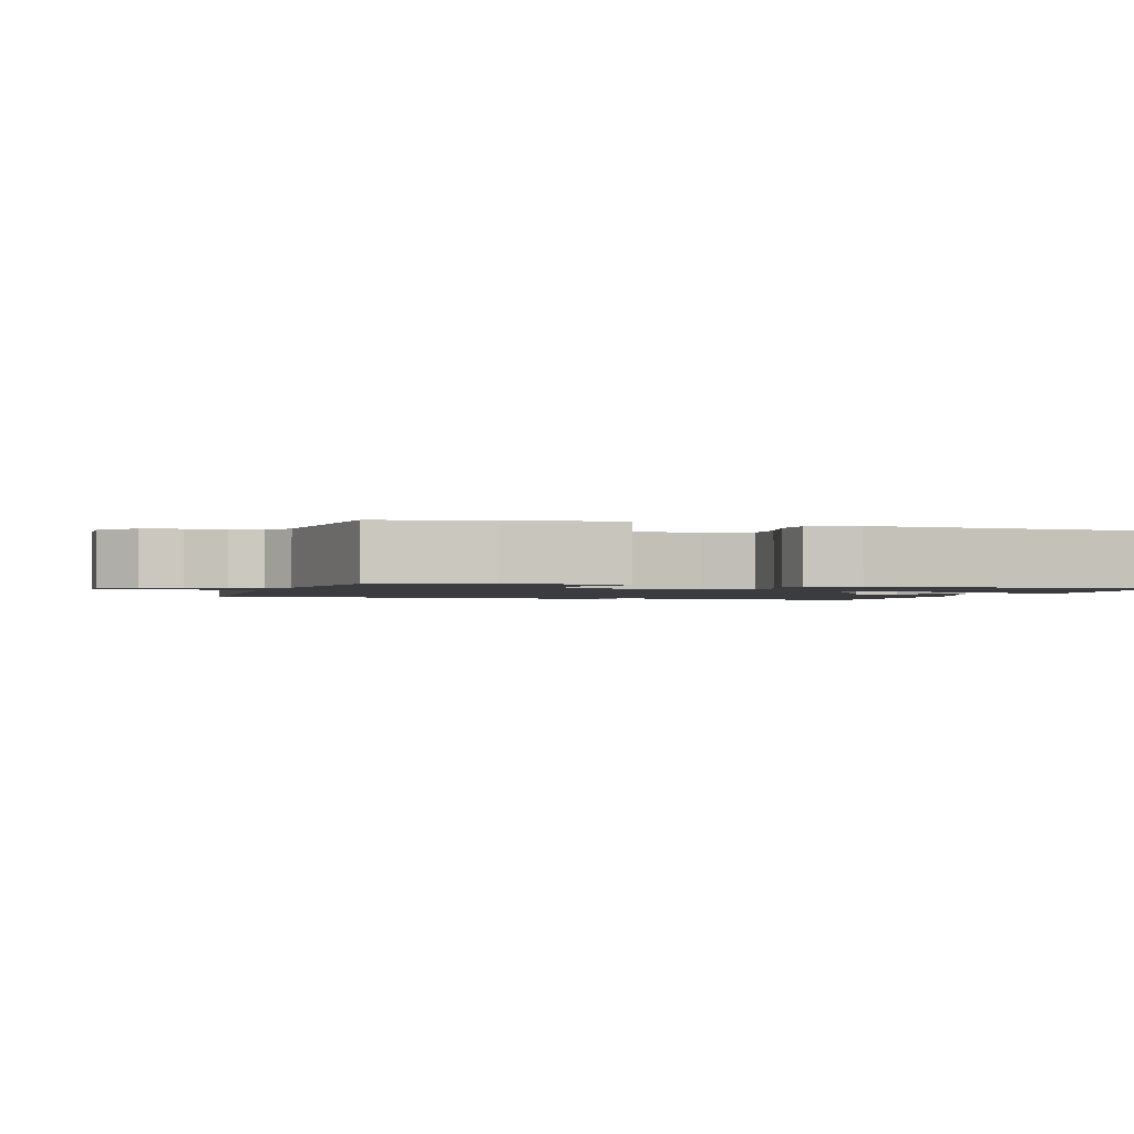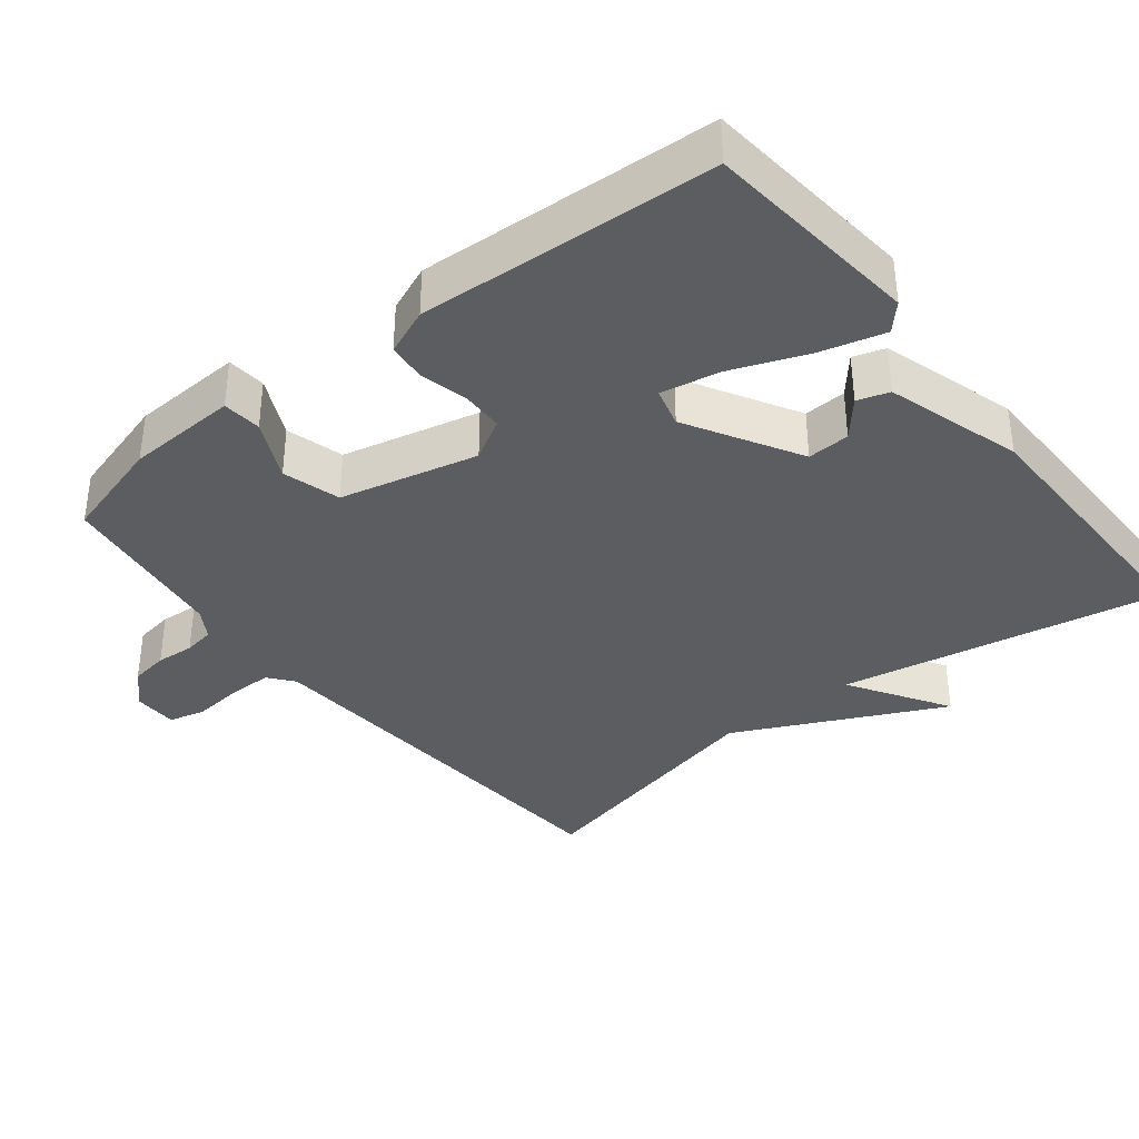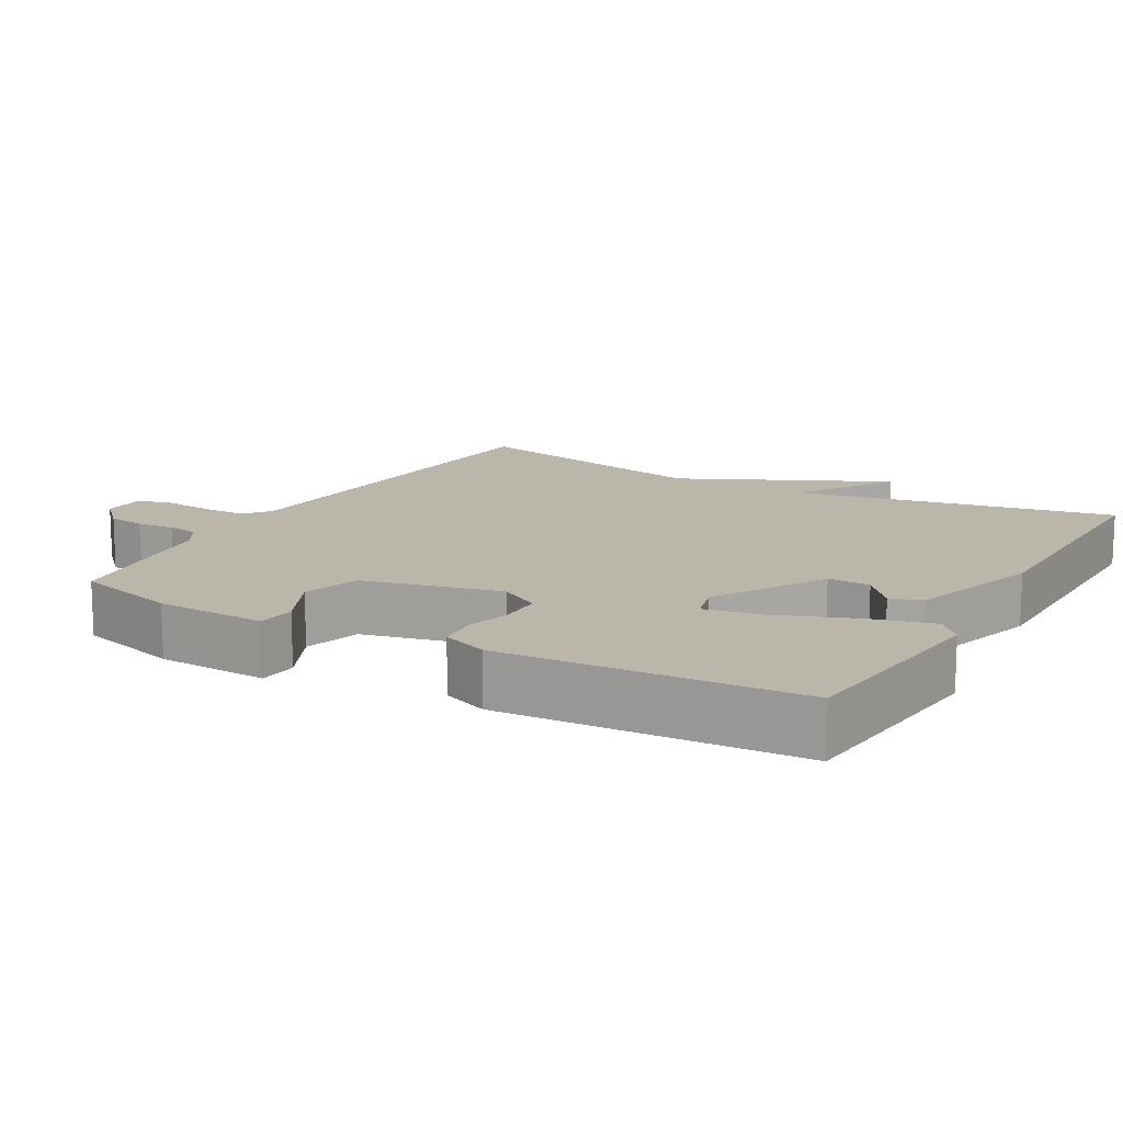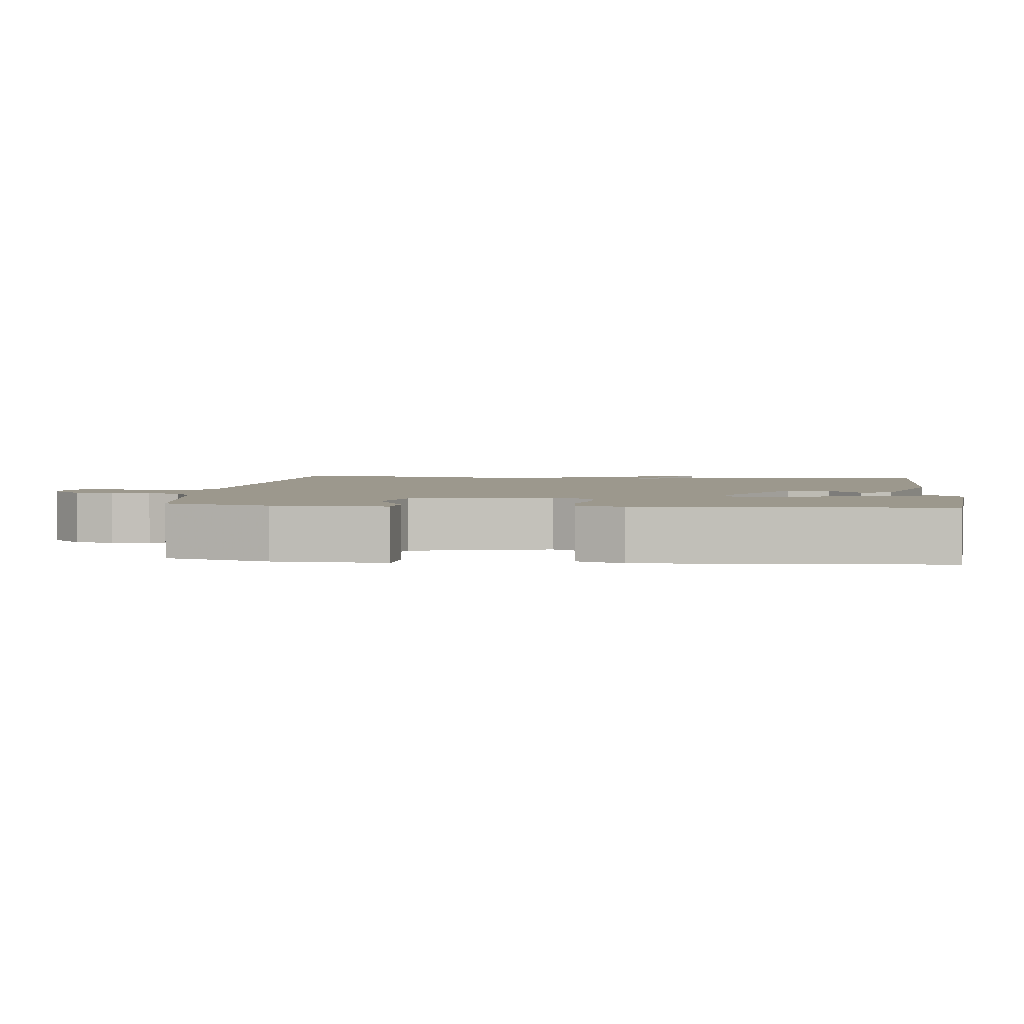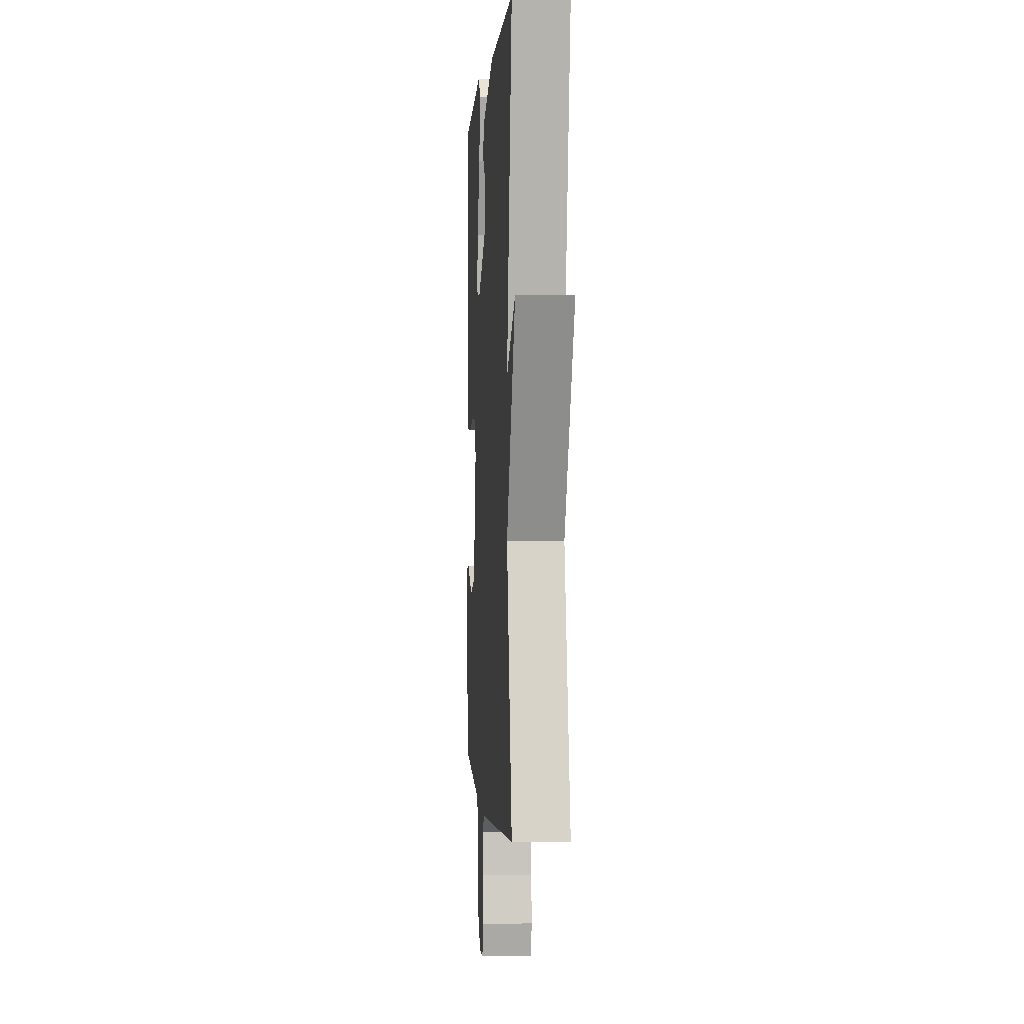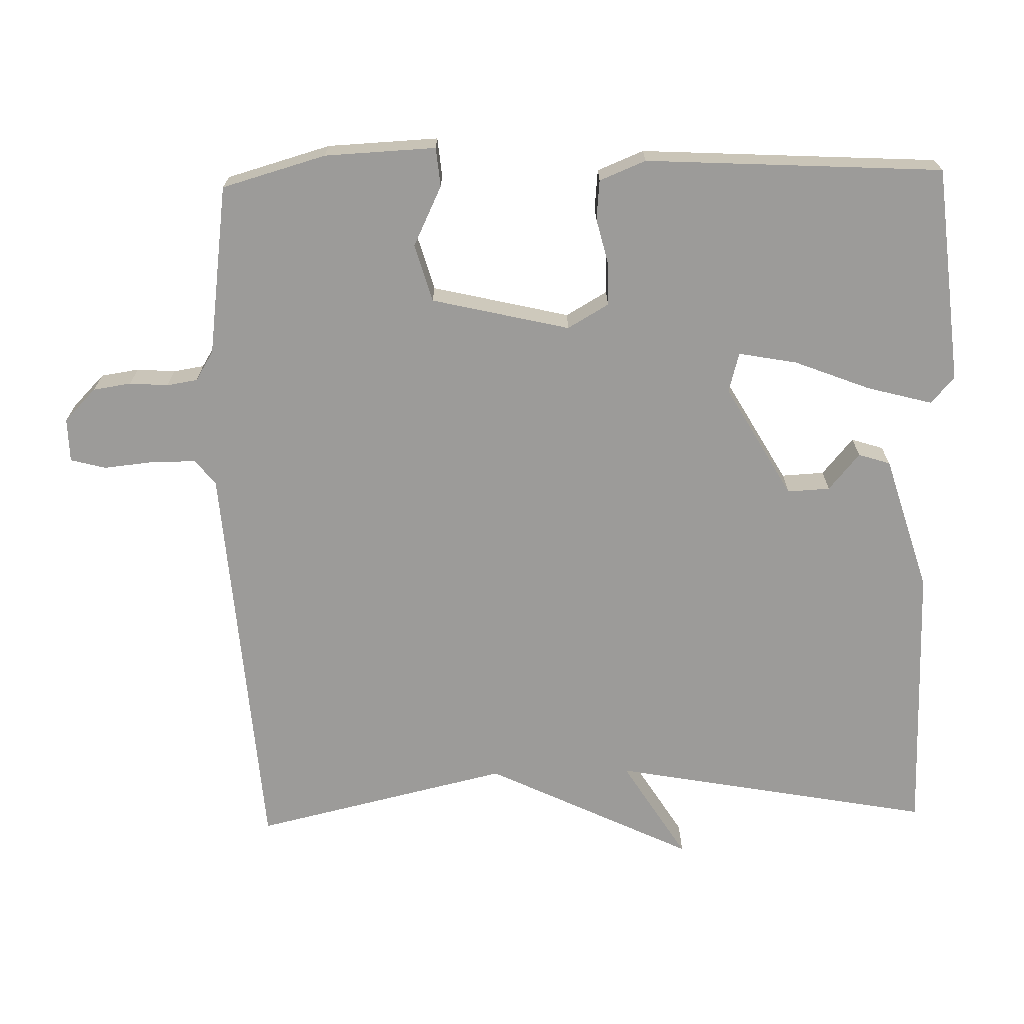
<metadata>
{"format":"obj","ext":"obj","renderer":"f3d","projection":"perspective","resolution":1024,"background":"white","views":[{"elev":-1.6,"azim":-106.9,"up":"+Y"},{"elev":-36.8,"azim":-51.6,"up":"+Y"},{"elev":13.9,"azim":-60.3,"up":"+Y"},{"elev":3.0,"azim":-83.8,"up":"+Y"},{"elev":0.0,"azim":86.0,"up":"+Z"},{"elev":-69.7,"azim":-88.6,"up":"+Y"}]}
</metadata>
<code>
v -0.5 0.07 0.5
v -0.198 0.07 0.53
v -0.162 0.07 0.497
v -0.186 0.07 0.407
v -0.227 0.07 0.302
v -0.242 0.07 0.221
v -0.187 0.07 0.206
v -0.031 0.07 0.295
v -0.034 0.07 0.354
v -0.085 0.07 0.397
v -0.071 0.07 0.441
v 0.118 0.07 0.498
v 0.5 0.07 0.5
v 0.418 0.07 0.055
v 0.556 0.07 0.141
v 0.418 0.07 -0.145
v 0.5 0.07 -0.5
v -0.064 0.07 -0.541
v -0.099 0.07 -0.569
v -0.099 0.07 -0.631
v -0.092 0.07 -0.7
v -0.105 0.07 -0.749
v -0.166 0.07 -0.75
v -0.211 0.07 -0.706
v -0.219 0.07 -0.653
v -0.215 0.07 -0.6
v -0.222 0.07 -0.557
v -0.263 0.07 -0.532
v -0.5 0.07 -0.5
v -0.541 0.07 -0.356
v -0.548 0.07 -0.202
v -0.494 0.07 -0.197
v -0.411 0.07 -0.237
v -0.331 0.07 -0.214
v -0.286 0.07 -0.023
v -0.319 0.07 0.034
v -0.377 0.07 0.035
v -0.442 0.07 0.019
v -0.497 0.07 0.024
v -0.523 0.07 0.088
v -0.5 0 0.5
v -0.198 0 0.53
v -0.162 0 0.497
v -0.186 0 0.407
v -0.227 0 0.302
v -0.242 0 0.221
v -0.187 0 0.206
v -0.031 0 0.295
v -0.034 0 0.354
v -0.085 0 0.397
v -0.071 0 0.441
v 0.118 0 0.498
v 0.5 0 0.5
v 0.418 0 0.055
v 0.556 0 0.141
v 0.418 0 -0.145
v 0.5 0 -0.5
v -0.064 0 -0.541
v -0.099 0 -0.569
v -0.099 0 -0.631
v -0.092 0 -0.7
v -0.105 0 -0.749
v -0.166 0 -0.75
v -0.211 0 -0.706
v -0.219 0 -0.653
v -0.215 0 -0.6
v -0.222 0 -0.557
v -0.263 0 -0.532
v -0.5 0 -0.5
v -0.541 0 -0.356
v -0.548 0 -0.202
v -0.494 0 -0.197
v -0.411 0 -0.237
v -0.331 0 -0.214
v -0.286 0 -0.023
v -0.319 0 0.034
v -0.377 0 0.035
v -0.442 0 0.019
v -0.497 0 0.024
v -0.523 0 0.088
f 3 4 5
f 2 3 5
f 1 2 5
f 40 1 5
f 39 40 5
f 38 39 5
f 37 38 5
f 36 37 5 6
f 35 36 6 7
f 34 35 7 8
f 31 32 33
f 30 31 33
f 29 30 33
f 28 29 33
f 27 28 33 34
f 24 25 26
f 23 24 26
f 22 23 26
f 21 22 26
f 20 21 26
f 19 20 26 27
f 27 34 8
f 19 27 8
f 18 19 8
f 14 15 16
f 12 13 14
f 11 12 14
f 10 11 14
f 9 10 14
f 8 9 14 16
f 8 16 17 18
f 45 44 43
f 45 43 42
f 45 42 41
f 45 41 80
f 45 80 79
f 45 79 78
f 45 78 77
f 46 45 77 76
f 47 46 76 75
f 48 47 75 74
f 73 72 71
f 73 71 70
f 73 70 69
f 73 69 68
f 74 73 68 67
f 66 65 64
f 66 64 63
f 66 63 62
f 66 62 61
f 66 61 60
f 67 66 60 59
f 48 74 67
f 48 67 59
f 48 59 58
f 56 55 54
f 54 53 52
f 54 52 51
f 54 51 50
f 54 50 49
f 56 54 49 48
f 58 57 56 48
f 1 41 42 2
f 2 42 43 3
f 3 43 44 4
f 4 44 45 5
f 5 45 46 6
f 6 46 47 7
f 7 47 48 8
f 8 48 49 9
f 9 49 50 10
f 10 50 51 11
f 11 51 52 12
f 12 52 53 13
f 13 53 54 14
f 14 54 55 15
f 15 55 56 16
f 16 56 57 17
f 17 57 58 18
f 18 58 59 19
f 19 59 60 20
f 20 60 61 21
f 21 61 62 22
f 22 62 63 23
f 23 63 64 24
f 24 64 65 25
f 25 65 66 26
f 26 66 67 27
f 27 67 68 28
f 28 68 69 29
f 29 69 70 30
f 30 70 71 31
f 31 71 72 32
f 32 72 73 33
f 33 73 74 34
f 34 74 75 35
f 35 75 76 36
f 36 76 77 37
f 37 77 78 38
f 38 78 79 39
f 39 79 80 40
f 40 80 41 1

</code>
